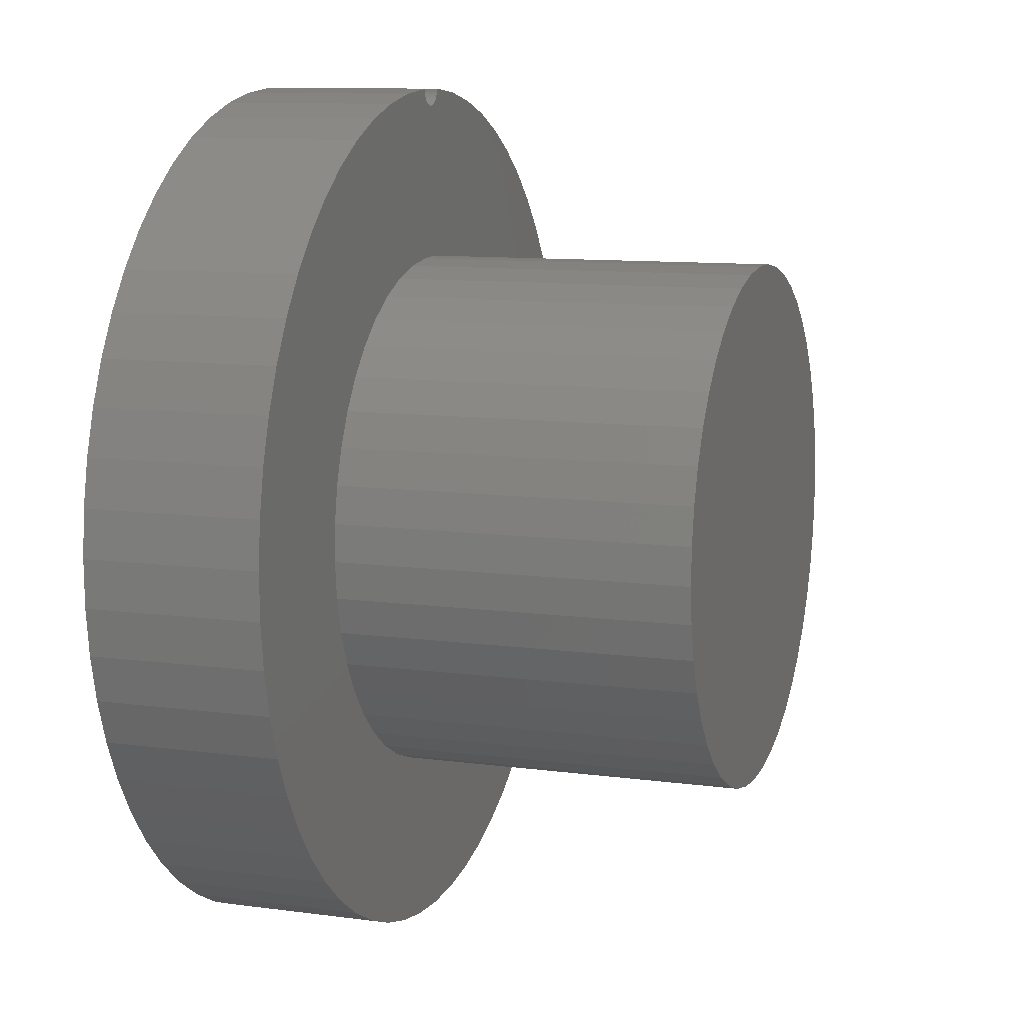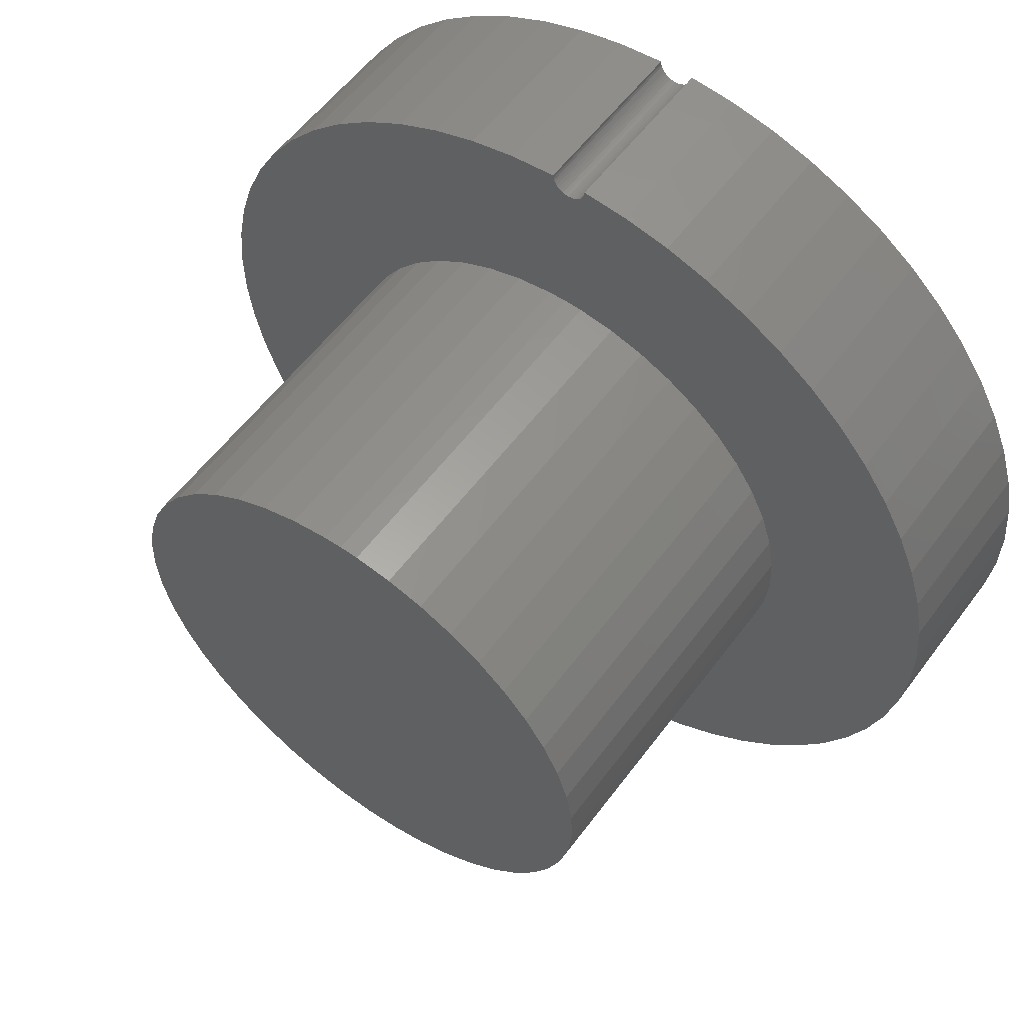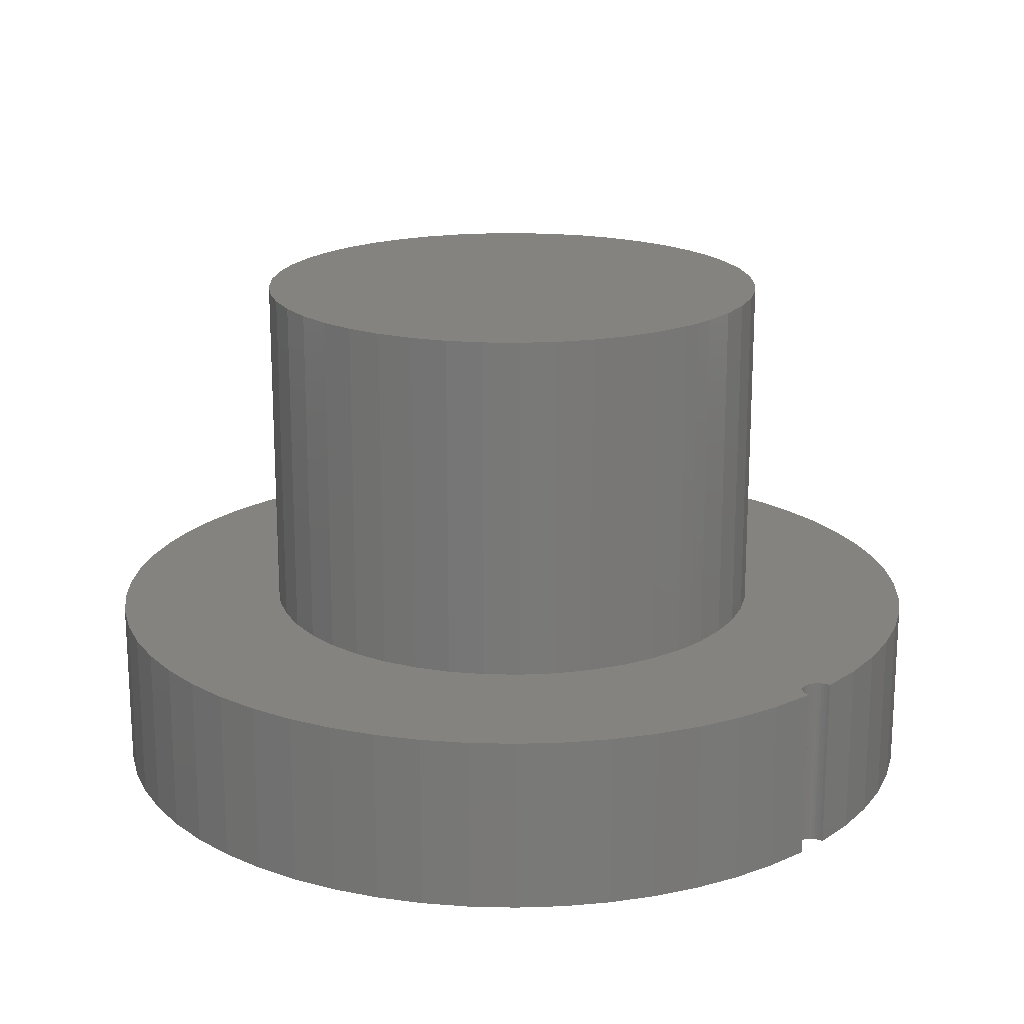
<metadata>
{"format":"stl","ext":"stl","renderer":"f3d","projection":"perspective","resolution":1024,"background":"white","views":[{"elev":10.2,"azim":109.1,"up":"+Z"},{"elev":56.5,"azim":-143.9,"up":"+Z"},{"elev":18.6,"azim":-45.7,"up":"+Y"}]}
</metadata>
<code>
# stl→obj: 379 verts, 720 faces
v 0.2013 0 10.15
v 0.5081 0 8.865
v 4.375 0 8.375
v 12.8 0 24.49
v 12.75 0 24.42
v 20.38 0 16.38
v 11.38 0 8.375
v 13.38 0 8.375
v 11.38 0 16.38
v 13.38 0 16.38
v 2.22 0 5.302
v 3.033 0 4.259
v 3.953 0 3.308
v 0.9505 0 7.619
v 1.523 0 6.427
v 14.19 0 24.62
v 12.87 0 24.74
v 12.87 0 24.65
v 4.969 0 2.461
v 6.069 0 1.727
v 7.242 0 1.115
v 8.473 0 0.6314
v 12.69 0 24.36
v 12.62 0 24.32
v 12.54 0 24.28
v 12.46 0 24.26
v 12.38 0 24.25
v 12.29 0 24.26
v 12.21 0 24.28
v 12.13 0 24.32
v 12.06 0 24.36
v 6.791 0 23.42
v 12 0 24.42
v 23.98 0 16.67
v 24.37 0 15.4
v 24.63 0 14.1
v 23.46 0 17.88
v 22.81 0 19.03
v 5.644 0 22.76
v 4.574 0 21.98
v 22.04 0 20.11
v 21.16 0 21.09
v 12.84 0 24.57
v 20.18 0 21.98
v 19.11 0 22.76
v 11.95 0 24.49
v 11.91 0 24.57
v 8.001 0 23.95
v 11.88 0 24.65
v 24.24 0 8.865
v 20.38 0 8.375
v 23.8 0 7.619
v 23.23 0 6.427
v 9.748 0 0.282
v 11.05 0 0.07069
v 12.38 0 0
v 13.7 0 0.07069
v 15 0 0.282
v 16.28 0 0.6314
v 17.51 0 1.115
v 18.68 0 1.727
v 19.78 0 2.461
v 0.376 0 15.4
v 4.375 0 16.38
v 0.7677 0 16.67
v 1.292 0 17.88
v 0.1214 0 14.1
v 0.006846 0 12.79
v 0.03357 0 11.46
v 3.593 0 21.09
v 2.713 0 20.11
v 1.943 0 19.03
v 17.96 0 23.42
v 16.75 0 23.95
v 15.49 0 24.35
v 11.88 0 24.74
v 10.56 0 24.62
v 9.262 0 24.35
v 20.8 0 3.308
v 21.72 0 4.259
v 22.53 0 5.302
v 24.55 0 10.15
v 24.72 0 11.46
v 24.74 0 12.79
v 12.87 5 24.74
v 14.19 5 24.62
v 15.49 5 24.35
v 16.75 5 23.95
v 17.96 5 23.42
v 19.11 5 22.76
v 20.18 5 21.98
v 21.16 5 21.09
v 22.04 5 20.11
v 22.81 5 19.03
v 23.46 5 17.88
v 23.98 5 16.67
v 24.37 5 15.4
v 24.63 5 14.1
v 24.74 5 12.79
v 24.72 5 11.46
v 24.55 5 10.15
v 24.24 5 8.865
v 23.8 5 7.619
v 23.23 5 6.427
v 22.53 5 5.302
v 21.72 5 4.259
v 20.8 5 3.308
v 19.78 5 2.461
v 18.68 5 1.727
v 17.51 5 1.115
v 16.28 5 0.6314
v 15 5 0.282
v 13.7 5 0.07069
v 12.38 5 0
v 11.05 5 0.07069
v 9.748 5 0.282
v 8.473 5 0.6314
v 7.242 5 1.115
v 6.069 5 1.727
v 4.969 5 2.461
v 3.953 5 3.308
v 3.033 5 4.259
v 2.22 5 5.302
v 1.523 5 6.427
v 0.9505 5 7.619
v 0.5081 5 8.865
v 0.2013 5 10.15
v 0.03357 5 11.46
v 0.006846 5 12.79
v 0.1214 5 14.1
v 0.376 5 15.4
v 0.7677 5 16.67
v 1.292 5 17.88
v 1.943 5 19.03
v 2.713 5 20.11
v 3.593 5 21.09
v 4.574 5 21.98
v 5.644 5 22.76
v 6.791 5 23.42
v 8.001 5 23.95
v 9.262 5 24.35
v 10.56 5 24.62
v 11.88 5 24.74
v 12.84 5 24.57
v 11.88 5 24.65
v 12.87 5 24.65
v 11.95 5 24.49
v 12.75 5 24.42
v 12.8 5 24.49
v 16.78 5 18.44
v 15.9 5 19
v 12.62 5 24.32
v 14.94 5 19.42
v 12.54 5 24.28
v 13.93 5 19.71
v 12.46 5 24.26
v 12.9 5 19.86
v 12.38 5 24.25
v 12.38 5 19.88
v 12.29 5 24.26
v 11.85 5 19.86
v 12.21 5 24.28
v 10.82 5 19.71
v 12.13 5 24.32
v 11.91 5 24.57
v 9.81 5 19.42
v 8.854 5 19
v 12.06 5 24.36
v 7.967 5 18.44
v 12.69 5 24.36
v 12 5 24.42
v 7.165 5 17.77
v 6.465 5 16.99
v 5.88 5 16.12
v 5.421 5 15.18
v 5.098 5 14.19
v 4.916 5 13.16
v 8.401 5 6.015
v 7.554 5 6.63
v 6.801 5 7.357
v 6.157 5 8.181
v 5.634 5 9.087
v 11.33 5 4.948
v 10.31 5 5.166
v 9.324 5 5.523
v 4.88 5 12.11
v 4.989 5 11.07
v 5.242 5 10.06
v 14.44 5 5.166
v 13.42 5 4.948
v 12.38 5 4.875
v 19.51 5 10.06
v 19.12 5 9.087
v 18.59 5 8.181
v 17.95 5 7.357
v 17.2 5 6.63
v 16.35 5 6.015
v 15.43 5 5.523
v 19.76 5 11.07
v 19.87 5 12.11
v 19.83 5 13.16
v 19.65 5 14.19
v 19.33 5 15.18
v 18.87 5 16.12
v 18.29 5 16.99
v 17.58 5 17.77
v 13.34 10.4 4.937
v 13.12 10.55 4.913
v 13.42 15 4.948
v 13.01 10.61 4.902
v 12.89 10.66 4.893
v 12.51 10.74 4.876
v 12.38 15 4.875
v 12.64 10.73 4.88
v 12.76 10.7 4.885
v 13.67 8.5 4.988
v 13.73 8.616 4.999
v 13.78 8.737 5.009
v 13.82 8.862 5.016
v 13.85 8.99 5.022
v 13.87 9.119 5.025
v 13.88 9.25 5.027
v 14.44 15 5.166
v 13.87 9.381 5.025
v 13.85 9.51 5.022
v 13.82 9.638 5.016
v 13.78 9.763 5.009
v 13.73 9.884 4.999
v 13.67 10 4.988
v 13.52 10.21 4.964
v 13.42 10.32 4.949
v 12.38 7.75 4.875
v 12.51 7.756 4.876
v 12.64 7.773 4.88
v 12.76 7.801 4.885
v 12.89 7.84 4.893
v 13.01 7.89 4.902
v 13.12 7.951 4.913
v 13.34 8.101 4.937
v 13.42 8.177 4.949
v 13.52 8.286 4.964
v 11.41 8.101 4.937
v 11.62 7.951 4.913
v 11.74 7.89 4.902
v 11.86 7.84 4.893
v 11.99 7.801 4.885
v 12.11 7.773 4.88
v 12.24 7.756 4.876
v 11.08 10 4.988
v 11.02 9.884 4.999
v 10.31 15 5.166
v 10.97 9.763 5.009
v 10.93 9.639 5.016
v 10.9 9.51 5.022
v 10.88 9.381 5.025
v 10.88 9.25 5.027
v 10.88 9.12 5.025
v 10.9 8.99 5.022
v 10.93 8.862 5.016
v 10.97 8.737 5.009
v 11.02 8.616 4.999
v 11.08 8.5 4.988
v 11.23 8.286 4.964
v 11.33 8.177 4.949
v 12.38 10.75 4.875
v 12.24 10.74 4.876
v 11.33 15 4.948
v 12.11 10.73 4.88
v 11.99 10.7 4.885
v 11.86 10.66 4.893
v 11.74 10.61 4.902
v 11.62 10.55 4.913
v 11.41 10.4 4.937
v 11.33 10.32 4.949
v 11.23 10.21 4.964
v 9.324 15 5.523
v 8.401 15 6.015
v 7.554 15 6.63
v 6.801 15 7.357
v 6.157 15 8.181
v 5.634 15 9.087
v 5.242 15 10.06
v 4.989 15 11.07
v 4.88 15 12.11
v 4.916 15 13.16
v 5.098 15 14.19
v 5.421 15 15.18
v 5.88 15 16.12
v 6.465 15 16.99
v 7.165 15 17.77
v 7.967 15 18.44
v 8.854 15 19
v 9.81 15 19.42
v 10.82 15 19.71
v 11.85 15 19.86
v 12.38 15 19.88
v 12.9 15 19.86
v 13.93 15 19.71
v 14.94 15 19.42
v 15.9 15 19
v 16.78 15 18.44
v 17.58 15 17.77
v 18.29 15 16.99
v 18.87 15 16.12
v 19.33 15 15.18
v 19.65 15 14.19
v 19.83 15 13.16
v 19.87 15 12.11
v 19.76 15 11.07
v 19.51 15 10.06
v 19.12 15 9.087
v 18.59 15 8.181
v 17.95 15 7.357
v 17.2 15 6.63
v 16.35 15 6.015
v 15.43 15 5.523
v 12.38 15 12.38
v 16.38 4 12.38
v 13.38 0.8 9.175
v 11.38 0.8 9.175
v 8.375 4 12.38
v 11.38 0.8 15.57
v 13.38 0.8 15.57
v 10.9 9.51 12.38
v 12.11 10.73 12.38
v 12.38 10.75 12.38
v 11.86 10.66 12.38
v 11.62 10.55 12.38
v 11.41 10.4 12.38
v 11.23 10.21 12.38
v 11.08 10 12.38
v 10.97 9.763 12.38
v 10.88 9.25 12.38
v 10.9 8.99 12.38
v 10.97 8.737 12.38
v 11.08 8.5 12.38
v 11.23 8.286 12.38
v 11.41 8.101 12.38
v 11.62 7.951 12.38
v 11.86 7.84 12.38
v 12.11 7.773 12.38
v 12.38 7.75 12.38
v 12.64 7.773 12.38
v 12.89 7.84 12.38
v 13.12 7.951 12.38
v 13.34 8.101 12.38
v 13.52 8.286 12.38
v 13.67 8.5 12.38
v 13.78 8.737 12.38
v 13.85 8.99 12.38
v 13.85 9.51 12.38
v 13.88 9.25 12.38
v 13.78 9.763 12.38
v 13.52 10.21 12.38
v 13.67 10 12.38
v 13.12 10.55 12.38
v 13.34 10.4 12.38
v 12.89 10.66 12.38
v 12.64 10.73 12.38
v 12.38 9.25 12.38
v 11.88 3.469e-15 24.74
v 11.88 3.469e-15 24.65
v 11.91 3.469e-15 24.57
v 11.95 3.469e-15 24.49
v 12 3.469e-15 24.42
v 12.06 3.469e-15 24.36
v 12.13 3.469e-15 24.32
v 12.21 3.469e-15 24.28
v 12.29 3.469e-15 24.26
v 12.38 3.469e-15 24.25
v 12.46 3.469e-15 24.26
v 12.54 3.469e-15 24.28
v 12.62 3.469e-15 24.32
v 12.69 3.469e-15 24.36
v 12.75 3.469e-15 24.42
v 12.8 3.469e-15 24.49
v 12.84 3.469e-15 24.57
v 12.87 3.469e-15 24.65
v 12.87 3.469e-15 24.74
f 1 2 3
f 4 5 6
f 7 8 9
f 9 8 10
f 3 11 7
f 7 11 12
f 7 12 13
f 2 14 3
f 3 14 15
f 3 15 11
f 16 17 18
f 13 19 7
f 7 19 20
f 7 20 8
f 8 20 21
f 8 21 22
f 5 23 6
f 6 23 24
f 6 24 10
f 10 24 25
f 10 25 26
f 26 27 10
f 10 27 28
f 10 28 29
f 30 31 32
f 32 31 33
f 34 6 35
f 35 6 36
f 34 37 6
f 6 37 38
f 6 38 4
f 29 30 10
f 10 30 32
f 10 32 9
f 9 32 39
f 9 39 40
f 38 41 4
f 4 41 42
f 4 42 43
f 43 42 44
f 43 44 45
f 33 46 32
f 32 46 47
f 32 47 48
f 48 47 49
f 50 51 52
f 52 51 53
f 22 54 8
f 8 54 55
f 8 55 56
f 56 57 8
f 8 57 58
f 8 58 59
f 59 60 8
f 8 60 61
f 8 61 62
f 63 64 65
f 65 64 66
f 63 67 64
f 64 67 68
f 64 68 3
f 3 68 69
f 3 69 1
f 40 70 9
f 9 70 71
f 9 71 64
f 64 71 72
f 64 72 66
f 45 73 43
f 43 73 74
f 43 74 18
f 18 74 75
f 18 75 16
f 76 77 49
f 49 77 78
f 49 78 48
f 62 79 8
f 8 79 80
f 8 80 51
f 51 80 81
f 51 81 53
f 50 82 51
f 51 82 83
f 51 83 6
f 6 83 84
f 6 84 36
f 85 17 16
f 85 16 86
f 86 16 75
f 86 75 87
f 87 75 74
f 87 74 88
f 88 74 73
f 88 73 89
f 89 73 45
f 89 45 90
f 90 45 44
f 90 44 91
f 91 44 42
f 91 42 92
f 92 42 41
f 92 41 93
f 93 41 38
f 93 38 94
f 94 38 37
f 94 37 95
f 95 37 34
f 95 34 96
f 96 34 35
f 96 35 97
f 97 35 36
f 97 36 98
f 98 36 84
f 98 84 99
f 99 84 83
f 99 83 100
f 100 83 82
f 100 82 101
f 101 82 50
f 101 50 102
f 102 50 52
f 102 52 103
f 103 52 53
f 103 53 104
f 104 53 81
f 104 81 105
f 105 81 80
f 105 80 106
f 106 80 79
f 106 79 107
f 107 79 62
f 107 62 108
f 108 62 61
f 108 61 109
f 109 61 60
f 109 60 110
f 110 60 59
f 110 59 111
f 111 59 58
f 111 58 112
f 112 58 57
f 112 57 113
f 113 57 56
f 113 56 114
f 114 56 55
f 114 55 115
f 115 55 54
f 115 54 116
f 116 54 22
f 116 22 117
f 117 22 21
f 117 21 118
f 118 21 20
f 118 20 119
f 119 20 19
f 119 19 120
f 120 19 13
f 120 13 121
f 121 13 12
f 121 12 122
f 122 12 11
f 122 11 123
f 123 11 15
f 123 15 124
f 124 15 14
f 124 14 125
f 125 14 2
f 125 2 126
f 126 2 1
f 126 1 127
f 127 1 69
f 127 69 128
f 128 69 68
f 128 68 129
f 129 68 67
f 129 67 130
f 130 67 63
f 130 63 131
f 131 63 65
f 131 65 132
f 132 65 66
f 132 66 133
f 133 66 72
f 133 72 134
f 134 72 71
f 134 71 135
f 135 71 70
f 135 70 136
f 136 70 40
f 136 40 137
f 137 40 39
f 137 39 138
f 138 39 32
f 138 32 139
f 139 32 48
f 139 48 140
f 140 48 78
f 140 78 141
f 141 78 77
f 141 77 142
f 142 77 76
f 142 76 143
f 90 91 144
f 142 143 145
f 146 85 86
f 147 133 134
f 96 148 95
f 95 148 149
f 95 149 94
f 94 149 93
f 150 151 152
f 152 151 153
f 152 153 154
f 154 153 155
f 154 155 156
f 156 155 157
f 156 157 158
f 158 157 159
f 158 159 160
f 160 159 161
f 160 161 162
f 162 161 163
f 162 163 164
f 134 135 147
f 147 135 136
f 147 136 165
f 165 136 137
f 165 137 138
f 163 166 164
f 164 166 167
f 164 167 168
f 168 167 169
f 96 97 148
f 148 97 98
f 148 98 170
f 170 98 99
f 170 99 100
f 144 91 149
f 149 91 92
f 149 92 93
f 86 87 146
f 146 87 88
f 146 88 144
f 144 88 89
f 144 89 90
f 138 139 165
f 165 139 140
f 165 140 145
f 145 140 141
f 145 141 142
f 133 147 132
f 132 147 171
f 132 171 131
f 127 128 168
f 168 128 129
f 168 129 171
f 171 129 130
f 171 130 131
f 169 172 168
f 168 172 173
f 168 173 127
f 127 173 174
f 174 175 127
f 127 175 176
f 127 176 177
f 178 120 179
f 179 120 121
f 179 121 180
f 180 121 122
f 180 122 181
f 181 122 123
f 181 123 182
f 183 116 184
f 184 116 117
f 184 117 185
f 185 117 118
f 185 118 178
f 178 118 119
f 178 119 120
f 177 186 127
f 127 186 187
f 127 187 126
f 126 187 188
f 126 188 125
f 125 188 182
f 125 182 124
f 124 182 123
f 189 112 190
f 190 112 113
f 190 113 191
f 191 113 114
f 191 114 183
f 183 114 115
f 183 115 116
f 192 103 193
f 193 103 104
f 193 104 194
f 194 104 105
f 194 105 195
f 195 105 106
f 195 106 196
f 106 107 196
f 196 107 108
f 196 108 197
f 197 108 109
f 197 109 198
f 198 109 110
f 198 110 189
f 189 110 111
f 189 111 112
f 199 101 192
f 192 101 102
f 192 102 103
f 199 200 101
f 101 200 201
f 101 201 202
f 202 203 101
f 101 203 204
f 101 204 205
f 100 101 170
f 170 101 205
f 170 205 152
f 152 205 206
f 152 206 150
f 207 208 209
f 209 208 210
f 209 210 211
f 212 213 214
f 214 213 209
f 214 209 215
f 215 209 211
f 216 217 189
f 189 217 218
f 189 218 219
f 219 220 189
f 189 220 221
f 189 221 222
f 223 224 225
f 225 226 223
f 223 226 227
f 223 227 228
f 228 229 223
f 223 229 230
f 223 230 209
f 209 230 231
f 209 231 207
f 191 232 233
f 191 233 190
f 190 233 234
f 190 234 235
f 235 236 190
f 190 236 237
f 190 237 238
f 238 239 190
f 190 239 240
f 190 240 189
f 189 240 241
f 189 241 216
f 242 243 183
f 183 243 244
f 183 244 245
f 245 246 183
f 183 246 247
f 183 247 191
f 191 247 248
f 191 248 232
f 249 250 251
f 251 250 252
f 251 252 253
f 253 254 251
f 251 254 255
f 251 255 256
f 256 257 184
f 184 257 258
f 258 259 184
f 184 259 260
f 184 260 261
f 261 262 184
f 184 262 263
f 184 263 183
f 183 263 264
f 183 264 242
f 212 265 213
f 213 265 266
f 213 266 267
f 267 266 268
f 267 268 269
f 269 270 267
f 267 270 271
f 267 271 272
f 272 273 267
f 267 273 274
f 267 274 251
f 251 274 275
f 251 275 249
f 256 184 251
f 251 184 185
f 251 185 276
f 276 185 178
f 276 178 277
f 277 178 179
f 277 179 278
f 278 179 180
f 278 180 279
f 279 180 181
f 279 181 280
f 280 181 182
f 280 182 281
f 281 182 188
f 281 188 282
f 282 188 187
f 282 187 283
f 283 187 186
f 283 186 284
f 284 186 177
f 284 177 285
f 285 177 176
f 285 176 286
f 286 176 175
f 286 175 287
f 287 175 174
f 287 174 288
f 288 174 173
f 288 173 289
f 289 173 172
f 289 172 290
f 290 172 169
f 290 169 291
f 291 169 167
f 291 167 292
f 292 167 166
f 292 166 293
f 293 166 163
f 293 163 294
f 294 163 161
f 294 161 295
f 295 161 296
f 296 161 159
f 296 159 297
f 159 157 297
f 297 157 155
f 297 155 298
f 298 155 153
f 298 153 299
f 299 153 151
f 299 151 300
f 300 151 150
f 300 150 301
f 301 150 206
f 301 206 302
f 302 206 205
f 302 205 303
f 303 205 204
f 303 204 304
f 304 204 203
f 304 203 305
f 305 203 202
f 305 202 306
f 306 202 201
f 306 201 307
f 307 201 200
f 307 200 308
f 308 200 199
f 308 199 309
f 309 199 192
f 309 192 310
f 310 192 193
f 310 193 311
f 311 193 194
f 311 194 312
f 312 194 195
f 312 195 313
f 313 195 196
f 313 196 314
f 314 196 197
f 314 197 315
f 315 197 198
f 315 198 316
f 316 198 189
f 316 189 223
f 223 189 222
f 223 222 224
f 296 297 317
f 293 294 317
f 317 294 295
f 317 295 296
f 290 291 317
f 317 291 292
f 317 292 293
f 287 288 317
f 317 288 289
f 317 289 290
f 284 285 317
f 317 285 286
f 317 286 287
f 281 282 317
f 317 282 283
f 317 283 284
f 278 279 317
f 317 279 280
f 317 280 281
f 251 276 317
f 317 276 277
f 317 277 278
f 209 213 317
f 317 213 267
f 317 267 251
f 315 316 317
f 317 316 223
f 317 223 209
f 312 313 317
f 317 313 314
f 317 314 315
f 309 310 317
f 317 310 311
f 317 311 312
f 306 307 317
f 317 307 308
f 317 308 309
f 303 304 317
f 317 304 305
f 317 305 306
f 300 301 317
f 317 301 302
f 317 302 303
f 297 298 317
f 317 298 299
f 317 299 300
f 6 318 51
f 8 51 319
f 319 51 318
f 319 318 320
f 320 318 321
f 320 321 7
f 7 321 3
f 3 321 64
f 9 64 322
f 322 64 321
f 322 321 323
f 323 321 318
f 323 318 10
f 10 318 6
f 7 9 320
f 320 9 322
f 319 323 8
f 8 323 10
f 322 323 320
f 320 323 319
f 255 254 324
f 268 266 325
f 325 266 326
f 268 325 269
f 269 325 327
f 269 327 270
f 270 327 271
f 271 327 328
f 271 328 272
f 272 328 329
f 272 329 273
f 273 329 274
f 274 329 330
f 274 330 275
f 275 330 331
f 275 331 249
f 324 254 332
f 254 253 332
f 332 253 252
f 332 252 331
f 331 252 250
f 331 250 249
f 255 324 256
f 256 324 333
f 256 333 257
f 257 333 334
f 257 334 258
f 258 334 259
f 259 334 335
f 259 335 260
f 260 335 261
f 261 335 336
f 261 336 262
f 262 336 337
f 262 337 263
f 263 337 264
f 264 337 338
f 264 338 242
f 242 338 339
f 242 339 243
f 243 339 244
f 244 339 340
f 244 340 245
f 245 340 246
f 246 340 341
f 246 341 247
f 247 341 248
f 248 341 342
f 248 342 232
f 232 342 233
f 233 342 343
f 233 343 234
f 234 343 235
f 235 343 344
f 235 344 236
f 236 344 237
f 237 344 345
f 237 345 238
f 238 345 346
f 238 346 239
f 239 346 240
f 240 346 347
f 240 347 241
f 241 347 348
f 241 348 216
f 349 350 220
f 220 219 349
f 349 219 218
f 349 218 348
f 348 218 217
f 348 217 216
f 351 224 352
f 352 224 222
f 352 222 350
f 350 222 221
f 350 221 220
f 353 226 351
f 351 226 225
f 351 225 224
f 354 229 355
f 355 229 228
f 355 228 353
f 353 228 227
f 353 227 226
f 356 207 357
f 357 207 231
f 357 231 354
f 354 231 230
f 354 230 229
f 358 210 356
f 356 210 208
f 356 208 207
f 359 215 358
f 358 215 211
f 358 211 210
f 266 265 326
f 326 265 212
f 326 212 359
f 359 212 214
f 359 214 215
f 353 351 360
f 360 351 352
f 360 352 350
f 357 354 360
f 360 354 355
f 360 355 353
f 359 358 360
f 360 358 356
f 360 356 357
f 327 325 360
f 360 325 326
f 360 326 359
f 330 329 360
f 360 329 328
f 360 328 327
f 324 332 360
f 360 332 331
f 360 331 330
f 335 334 360
f 360 334 333
f 360 333 324
f 338 337 360
f 360 337 336
f 360 336 335
f 341 340 360
f 360 340 339
f 360 339 338
f 344 343 360
f 360 343 342
f 360 342 341
f 347 346 360
f 360 346 345
f 360 345 344
f 350 349 360
f 360 349 348
f 360 348 347
f 143 361 145
f 145 361 362
f 145 362 165
f 165 362 363
f 165 363 147
f 147 363 364
f 147 364 171
f 171 364 365
f 171 365 168
f 168 365 366
f 168 366 164
f 164 366 367
f 164 367 162
f 162 367 368
f 162 368 160
f 160 368 369
f 160 369 158
f 158 369 370
f 158 370 156
f 156 370 371
f 156 371 154
f 154 371 372
f 154 372 152
f 152 372 373
f 152 373 170
f 170 373 374
f 170 374 148
f 148 374 375
f 148 375 149
f 149 375 376
f 149 376 144
f 144 376 377
f 144 377 146
f 146 377 378
f 146 378 85
f 85 378 379

</code>
